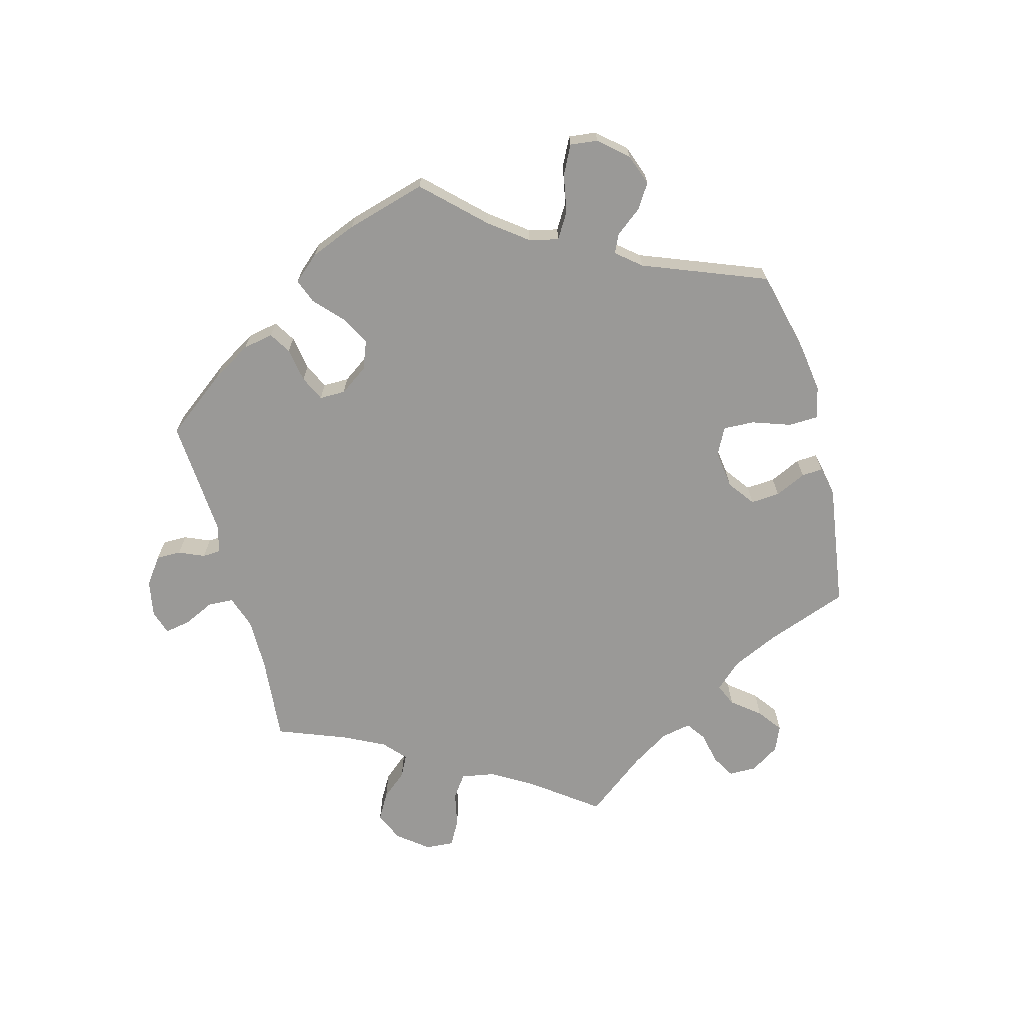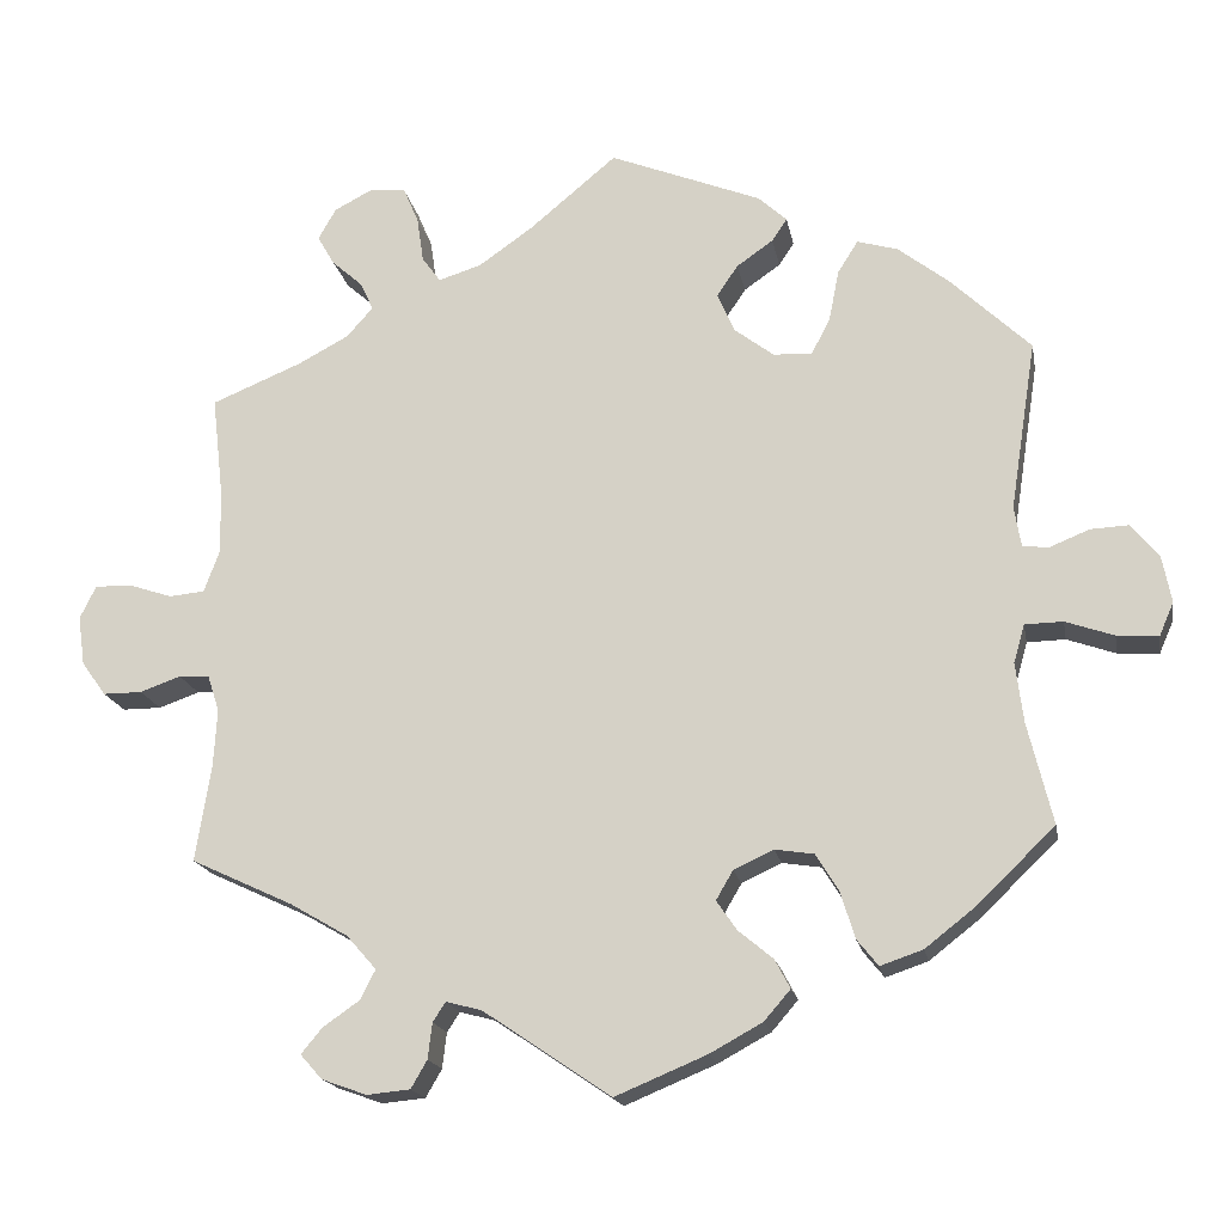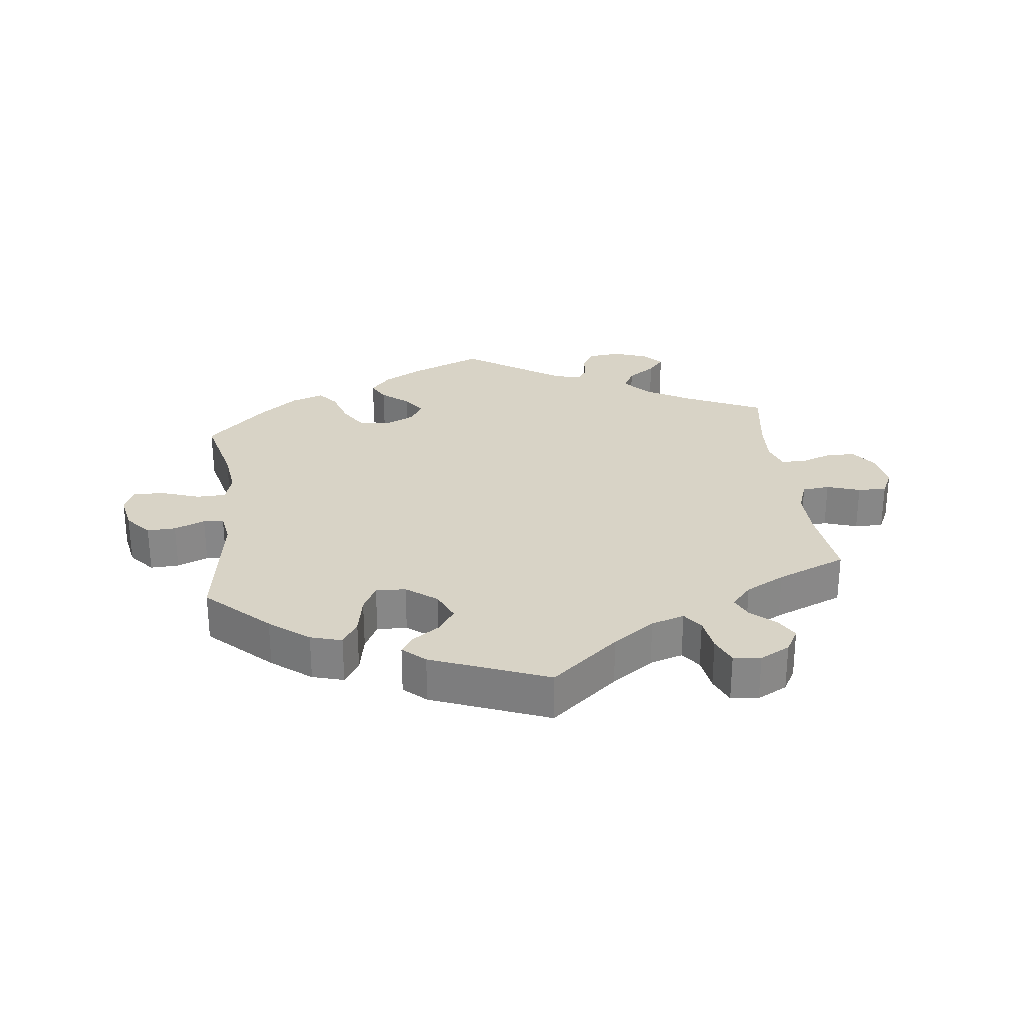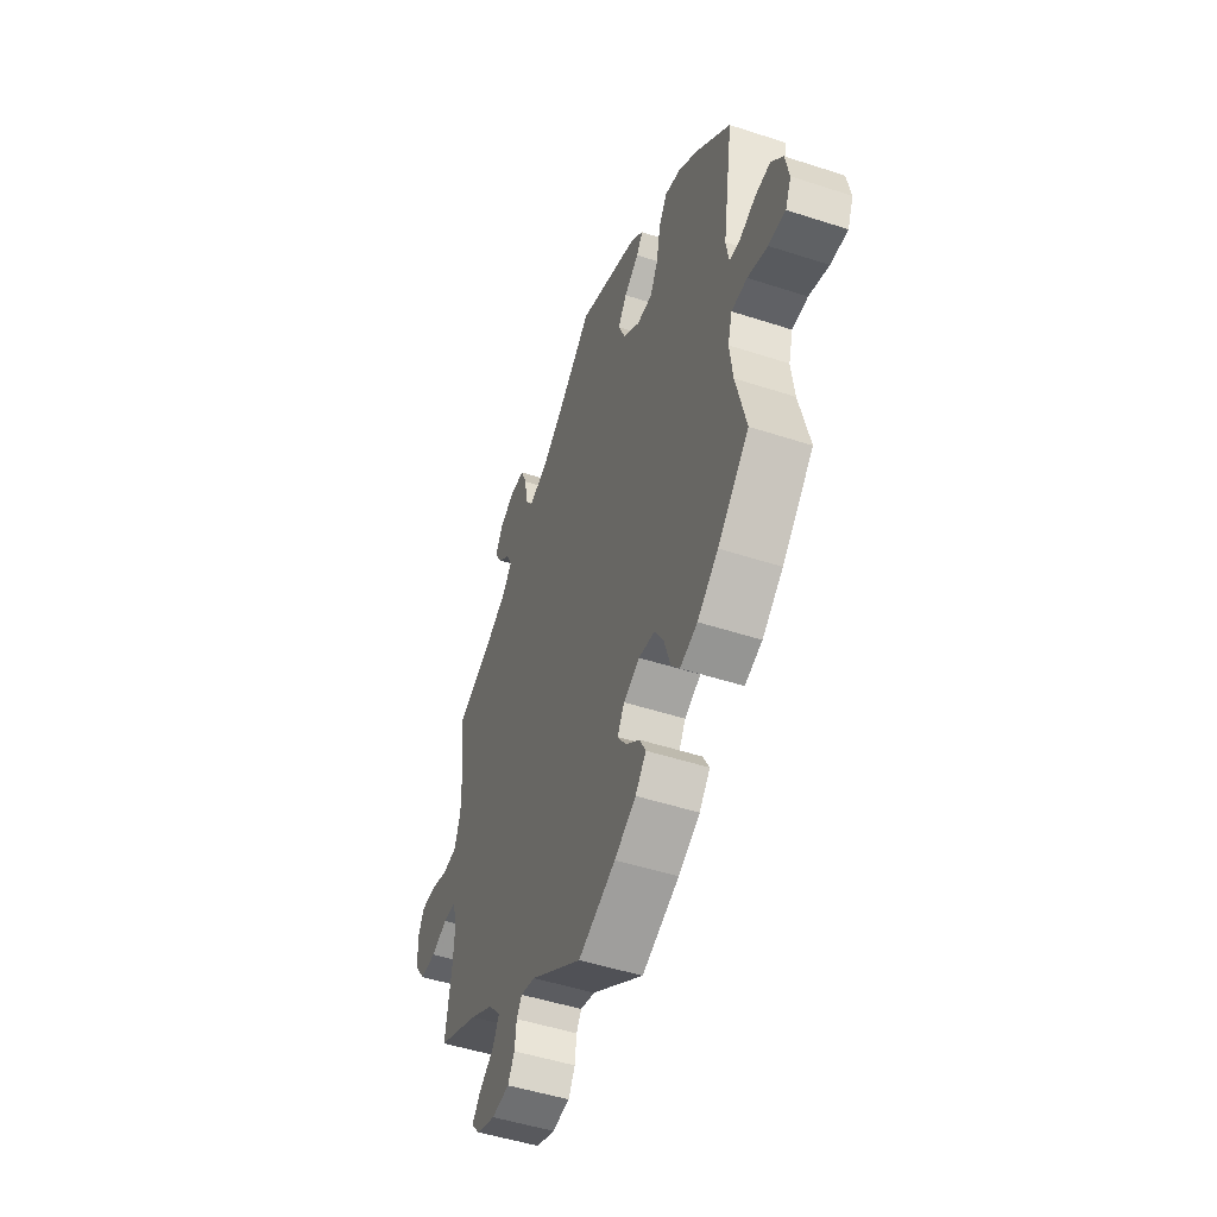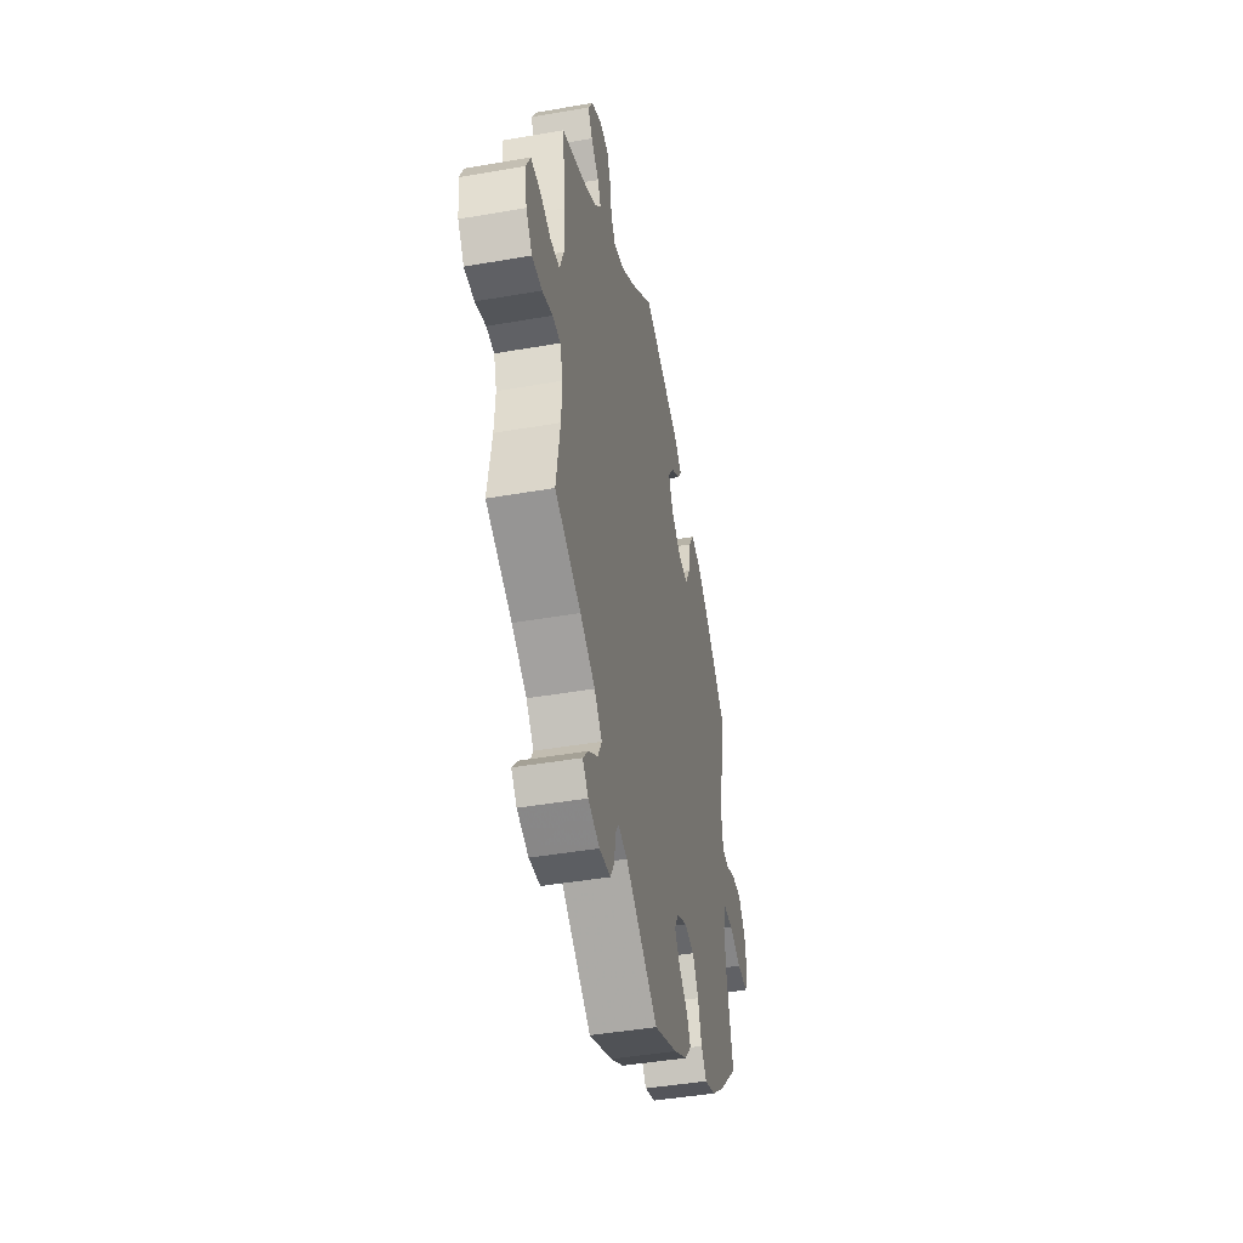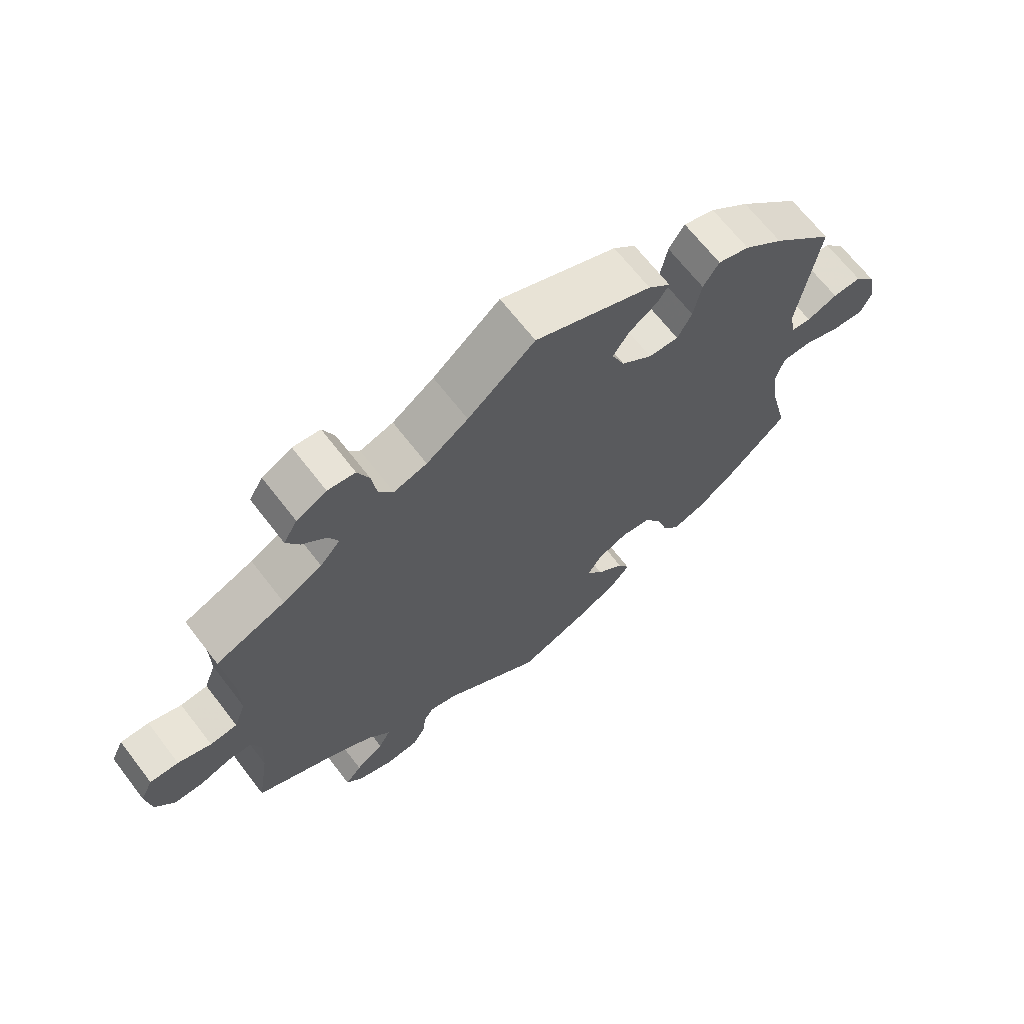
<metadata>
{"format":"obj","ext":"obj","renderer":"f3d","projection":"perspective","resolution":1024,"background":"white","views":[{"elev":-68.9,"azim":-105.1,"up":"+Y"},{"elev":-17.8,"azim":-169.6,"up":"+Z"},{"elev":27.9,"azim":-6.9,"up":"+Y"},{"elev":-49.2,"azim":-109.9,"up":"+Z"},{"elev":-43.8,"azim":101.6,"up":"+Z"},{"elev":67.1,"azim":142.4,"up":"+Z"}]}
</metadata>
<code>
v -0.407 0.07 0.378
v -0.347 0.07 0.425
v -0.299 0.07 0.439
v -0.275 0.07 0.401
v -0.263 0.07 0.34
v -0.241 0.07 0.298
v -0.195 0.07 0.3
v -0.148 0.07 0.336
v -0.128 0.07 0.382
v -0.153 0.07 0.419
v -0.196 0.07 0.449
v -0.214 0.07 0.476
v -0.18 0.07 0.507
v -0.001 0.07 0.578
v 0.102 0.07 0.492
v 0.166 0.07 0.447
v 0.217 0.07 0.431
v 0.239 0.07 0.461
v 0.247 0.07 0.515
v 0.265 0.07 0.557
v 0.307 0.07 0.562
v 0.353 0.07 0.538
v 0.374 0.07 0.501
v 0.354 0.07 0.466
v 0.317 0.07 0.433
v 0.302 0.07 0.4
v 0.333 0.07 0.365
v 0.393 0.07 0.333
v 0.5 0.07 0.289
v 0.486 0.07 0.167
v 0.485 0.07 0.093
v 0.503 0.07 0.044
v 0.545 0.07 0.04
v 0.596 0.07 0.057
v 0.64 0.07 0.058
v 0.659 0.07 0.019
v 0.651 0.07 -0.039
v 0.622 0.07 -0.079
v 0.576 0.07 -0.079
v 0.528 0.07 -0.062
v 0.492 0.07 -0.064
v 0.478 0.07 -0.107
v 0.482 0.07 -0.175
v 0.5 0.07 -0.289
v 0.38 0.07 -0.345
v 0.311 0.07 -0.385
v 0.276 0.07 -0.425
v 0.294 0.07 -0.46
v 0.337 0.07 -0.49
v 0.362 0.07 -0.52
v 0.336 0.07 -0.549
v 0.283 0.07 -0.568
v 0.232 0.07 -0.563
v 0.213 0.07 -0.53
v 0.208 0.07 -0.488
v 0.193 0.07 -0.465
v 0.151 0.07 -0.476
v 0 0.07 -0.578
v -0.108 0.07 -0.533
v -0.17 0.07 -0.499
v -0.201 0.07 -0.463
v -0.183 0.07 -0.429
v -0.142 0.07 -0.395
v -0.118 0.07 -0.36
v -0.138 0.07 -0.326
v -0.185 0.07 -0.304
v -0.231 0.07 -0.311
v -0.258 0.07 -0.355
v -0.275 0.07 -0.41
v -0.3 0.07 -0.441
v -0.35 0.07 -0.424
v -0.41 0.07 -0.377
v -0.501 0.07 -0.289
v -0.472 0.07 -0.17
v -0.463 0.07 -0.099
v -0.476 0.07 -0.054
v -0.521 0.07 -0.053
v -0.578 0.07 -0.073
v -0.627 0.07 -0.076
v -0.644 0.07 -0.037
v -0.633 0.07 0.019
v -0.6 0.07 0.058
v -0.556 0.07 0.056
v -0.509 0.07 0.037
v -0.478 0.07 0.04
v -0.47 0.07 0.088
v -0.501 0.07 0.288
v -0.407 0 0.378
v -0.347 0 0.425
v -0.299 0 0.439
v -0.275 0 0.401
v -0.263 0 0.34
v -0.241 0 0.298
v -0.195 0 0.3
v -0.148 0 0.336
v -0.128 0 0.382
v -0.153 0 0.419
v -0.196 0 0.449
v -0.214 0 0.476
v -0.18 0 0.507
v -0.001 0 0.578
v 0.102 0 0.492
v 0.166 0 0.447
v 0.217 0 0.431
v 0.239 0 0.461
v 0.247 0 0.515
v 0.265 0 0.557
v 0.307 0 0.562
v 0.353 0 0.538
v 0.374 0 0.501
v 0.354 0 0.466
v 0.317 0 0.433
v 0.302 0 0.4
v 0.333 0 0.365
v 0.393 0 0.333
v 0.5 0 0.289
v 0.486 0 0.167
v 0.485 0 0.093
v 0.503 0 0.044
v 0.545 0 0.04
v 0.596 0 0.057
v 0.64 0 0.058
v 0.659 0 0.019
v 0.651 0 -0.039
v 0.622 0 -0.079
v 0.576 0 -0.079
v 0.528 0 -0.062
v 0.492 0 -0.064
v 0.478 0 -0.107
v 0.482 0 -0.175
v 0.5 0 -0.289
v 0.38 0 -0.345
v 0.311 0 -0.385
v 0.276 0 -0.425
v 0.294 0 -0.46
v 0.337 0 -0.49
v 0.362 0 -0.52
v 0.336 0 -0.549
v 0.283 0 -0.568
v 0.232 0 -0.563
v 0.213 0 -0.53
v 0.208 0 -0.488
v 0.193 0 -0.465
v 0.151 0 -0.476
v 0 0 -0.578
v -0.108 0 -0.533
v -0.17 0 -0.499
v -0.201 0 -0.463
v -0.183 0 -0.429
v -0.142 0 -0.395
v -0.118 0 -0.36
v -0.138 0 -0.326
v -0.185 0 -0.304
v -0.231 0 -0.311
v -0.258 0 -0.355
v -0.275 0 -0.41
v -0.3 0 -0.441
v -0.35 0 -0.424
v -0.41 0 -0.377
v -0.501 0 -0.289
v -0.472 0 -0.17
v -0.463 0 -0.099
v -0.476 0 -0.054
v -0.521 0 -0.053
v -0.578 0 -0.073
v -0.627 0 -0.076
v -0.644 0 -0.037
v -0.633 0 0.019
v -0.6 0 0.058
v -0.556 0 0.056
v -0.509 0 0.037
v -0.478 0 0.04
v -0.47 0 0.088
v -0.501 0 0.288
f 86 87 1 2
f 85 86 2 3
f 81 82 83 84
f 81 84 85
f 80 81 85
f 77 78 79 80
f 76 77 80 85
f 75 76 85 3
f 71 72 73 74
f 68 69 70 71
f 67 68 71 74
f 66 67 74 75
f 60 61 62 63
f 60 63 64
f 57 58 59 60
f 56 57 60 64
f 52 53 54 55
f 52 55 56
f 51 52 56
f 48 49 50 51
f 47 48 51 56
f 46 47 56 64
f 43 44 45
f 42 43 45 46
f 41 42 46 64
f 37 38 39 40
f 37 40 41
f 36 37 41
f 33 34 35 36
f 32 33 36 41
f 31 32 41 64
f 28 29 30
f 27 28 30 31
f 26 27 31 64
f 22 23 24 25
f 18 19 20 21
f 18 21 22 25
f 12 13 14 15
f 10 11 12 15
f 9 10 15 16
f 8 9 16 17
f 75 3 4 5
f 65 66 75 5
f 17 18 25 26
f 7 8 17 26
f 7 26 64 65
f 65 5 6
f 6 7 65
f 89 88 174 173
f 90 89 173 172
f 171 170 169 168
f 172 171 168
f 172 168 167
f 167 166 165 164
f 172 167 164 163
f 90 172 163 162
f 161 160 159 158
f 158 157 156 155
f 161 158 155 154
f 162 161 154 153
f 150 149 148 147
f 151 150 147
f 147 146 145 144
f 151 147 144 143
f 142 141 140 139
f 143 142 139
f 143 139 138
f 138 137 136 135
f 143 138 135 134
f 151 143 134 133
f 132 131 130
f 133 132 130 129
f 151 133 129 128
f 127 126 125 124
f 128 127 124
f 128 124 123
f 123 122 121 120
f 128 123 120 119
f 151 128 119 118
f 117 116 115
f 118 117 115 114
f 151 118 114 113
f 112 111 110 109
f 108 107 106 105
f 112 109 108 105
f 102 101 100 99
f 102 99 98 97
f 103 102 97 96
f 104 103 96 95
f 92 91 90 162
f 92 162 153 152
f 113 112 105 104
f 113 104 95 94
f 152 151 113 94
f 93 92 152
f 152 94 93
f 1 88 89 2
f 2 89 90 3
f 3 90 91 4
f 4 91 92 5
f 5 92 93 6
f 6 93 94 7
f 7 94 95 8
f 8 95 96 9
f 9 96 97 10
f 10 97 98 11
f 11 98 99 12
f 12 99 100 13
f 13 100 101 14
f 14 101 102 15
f 15 102 103 16
f 16 103 104 17
f 17 104 105 18
f 18 105 106 19
f 19 106 107 20
f 20 107 108 21
f 21 108 109 22
f 22 109 110 23
f 23 110 111 24
f 24 111 112 25
f 25 112 113 26
f 26 113 114 27
f 27 114 115 28
f 28 115 116 29
f 29 116 117 30
f 30 117 118 31
f 31 118 119 32
f 32 119 120 33
f 33 120 121 34
f 34 121 122 35
f 35 122 123 36
f 36 123 124 37
f 37 124 125 38
f 38 125 126 39
f 39 126 127 40
f 40 127 128 41
f 41 128 129 42
f 42 129 130 43
f 43 130 131 44
f 44 131 132 45
f 45 132 133 46
f 46 133 134 47
f 47 134 135 48
f 48 135 136 49
f 49 136 137 50
f 50 137 138 51
f 51 138 139 52
f 52 139 140 53
f 53 140 141 54
f 54 141 142 55
f 55 142 143 56
f 56 143 144 57
f 57 144 145 58
f 58 145 146 59
f 59 146 147 60
f 60 147 148 61
f 61 148 149 62
f 62 149 150 63
f 63 150 151 64
f 64 151 152 65
f 65 152 153 66
f 66 153 154 67
f 67 154 155 68
f 68 155 156 69
f 69 156 157 70
f 70 157 158 71
f 71 158 159 72
f 72 159 160 73
f 73 160 161 74
f 74 161 162 75
f 75 162 163 76
f 76 163 164 77
f 77 164 165 78
f 78 165 166 79
f 79 166 167 80
f 80 167 168 81
f 81 168 169 82
f 82 169 170 83
f 83 170 171 84
f 84 171 172 85
f 85 172 173 86
f 86 173 174 87
f 87 174 88 1

</code>
